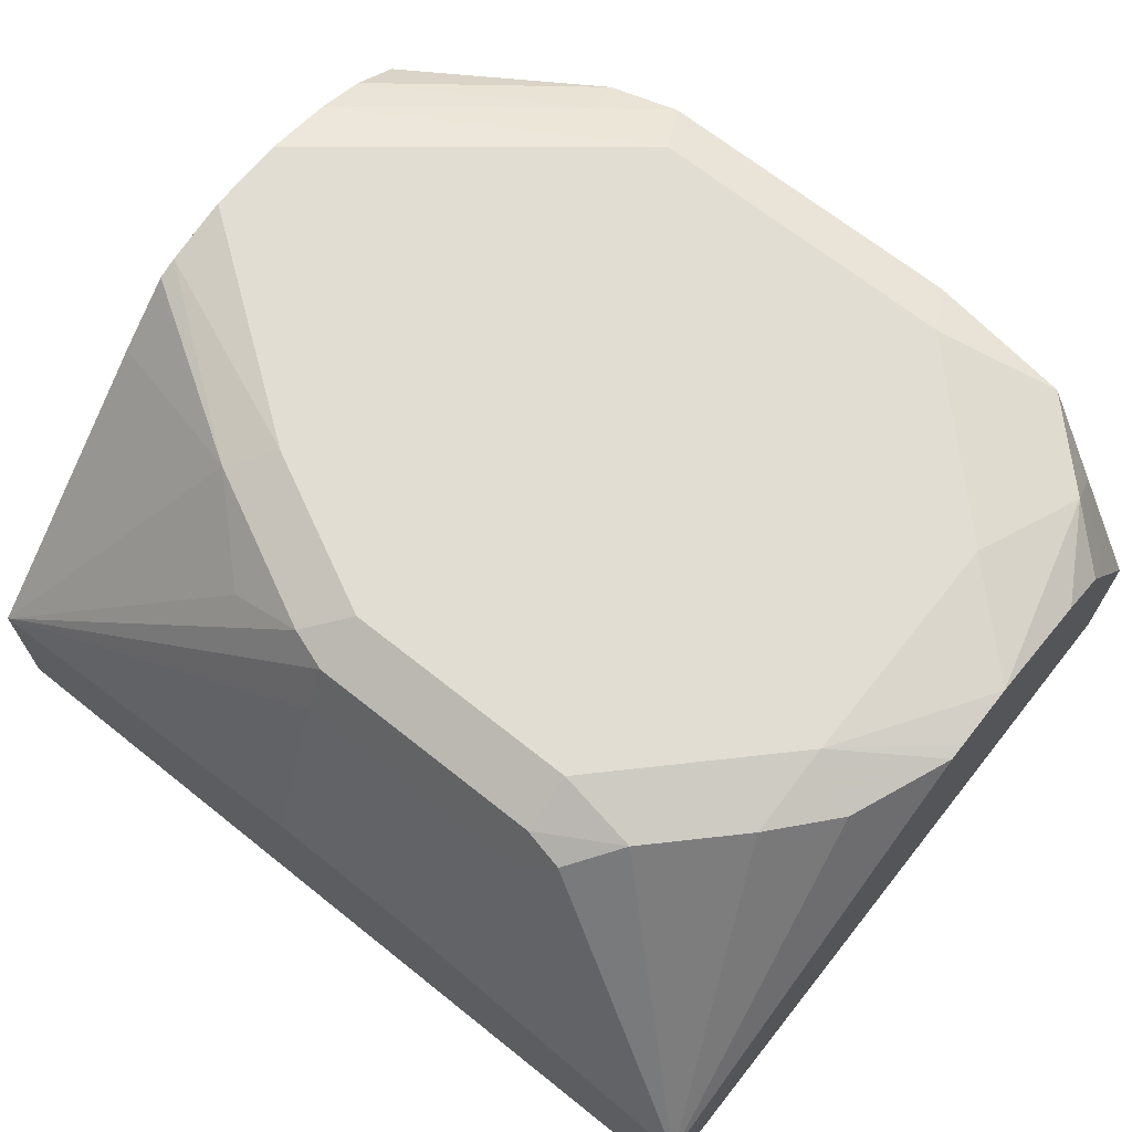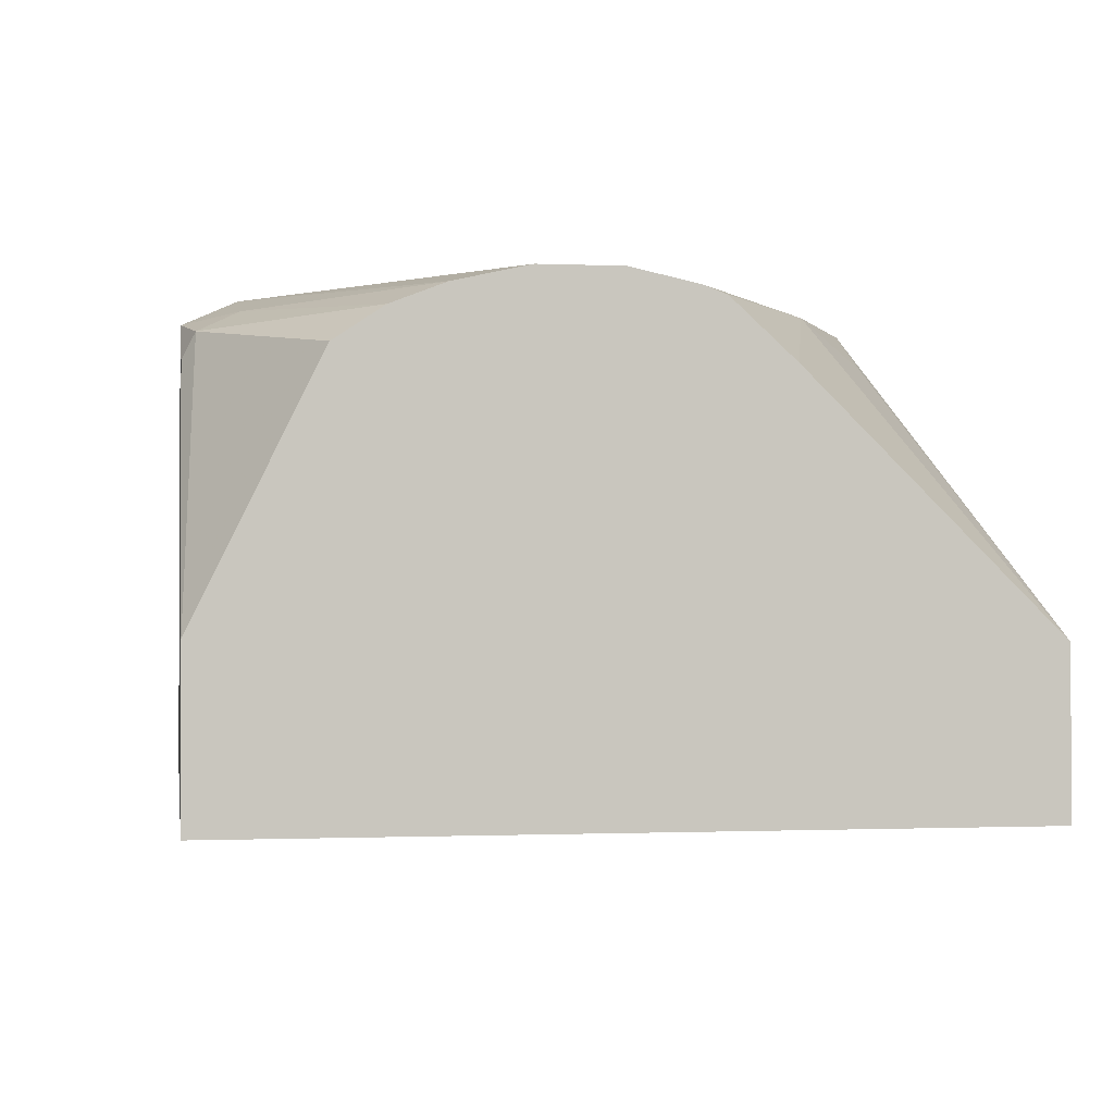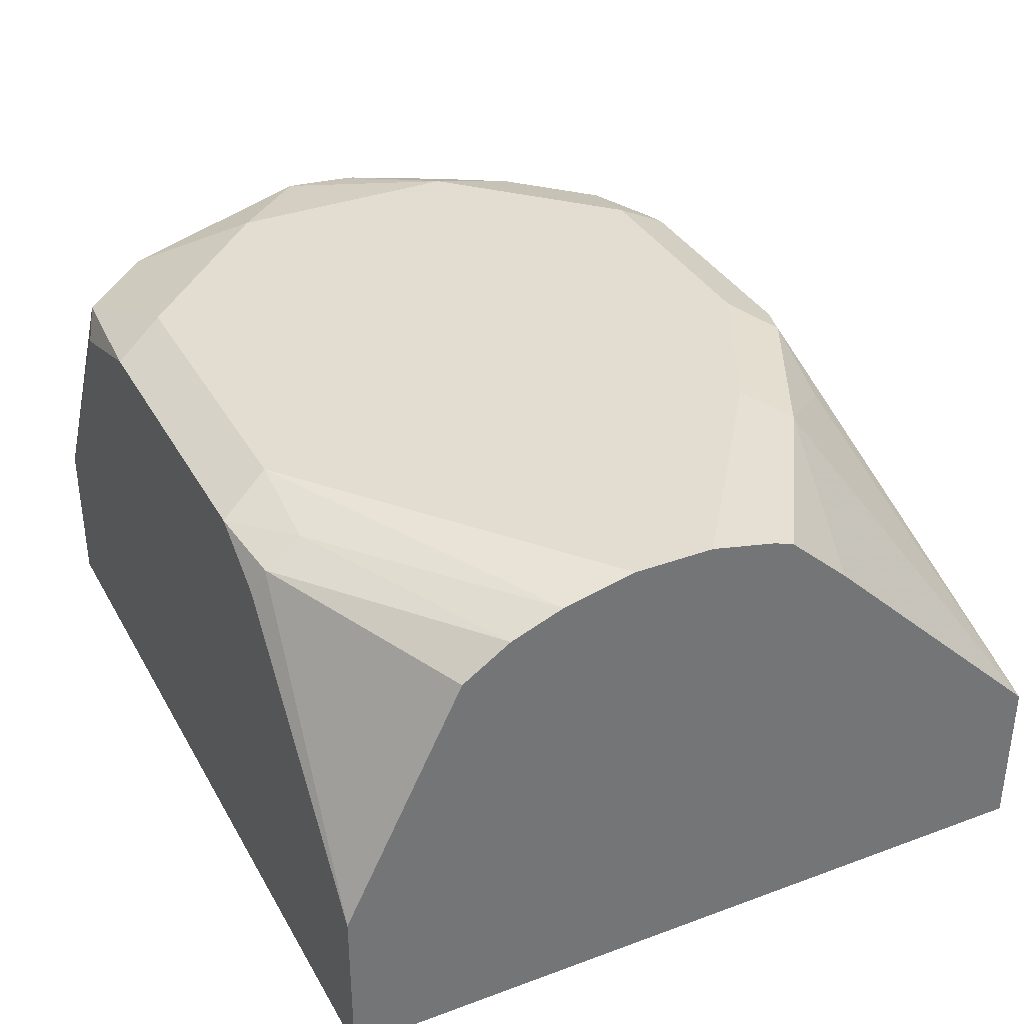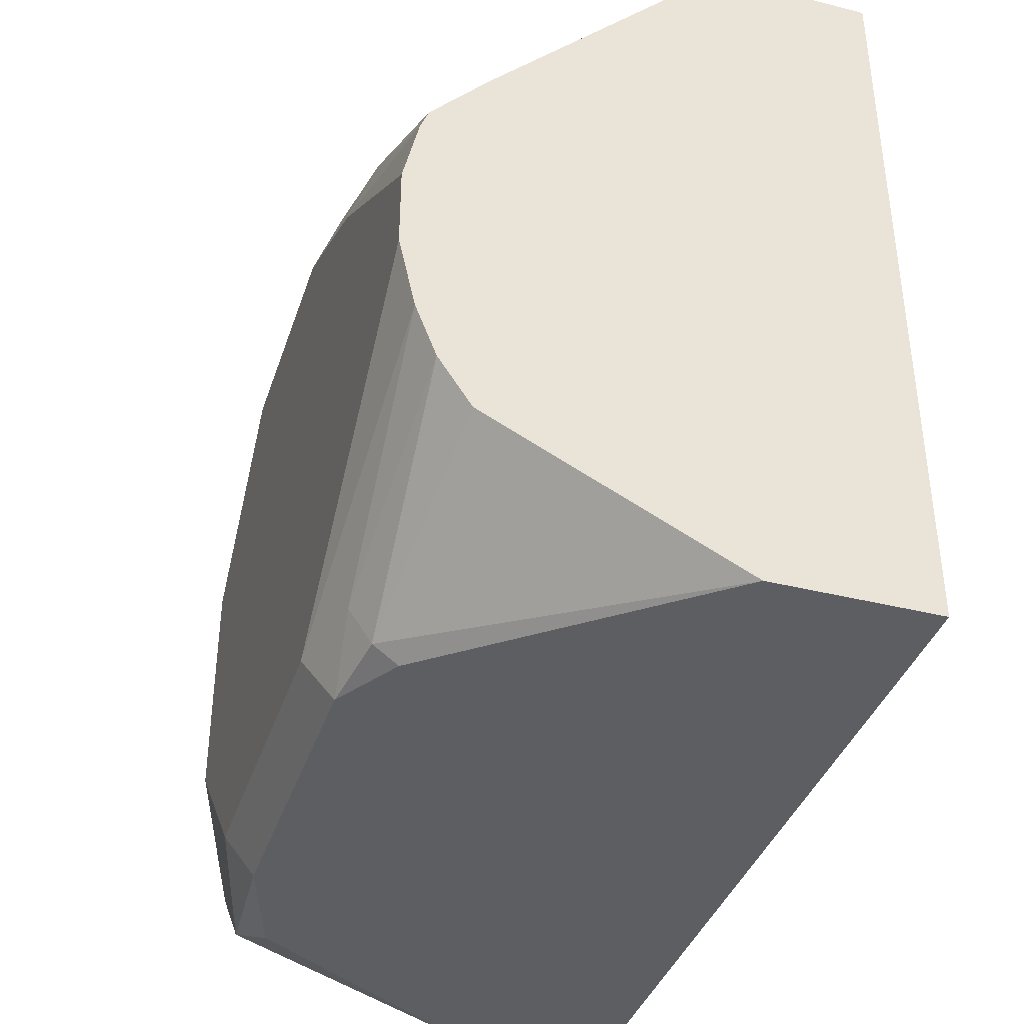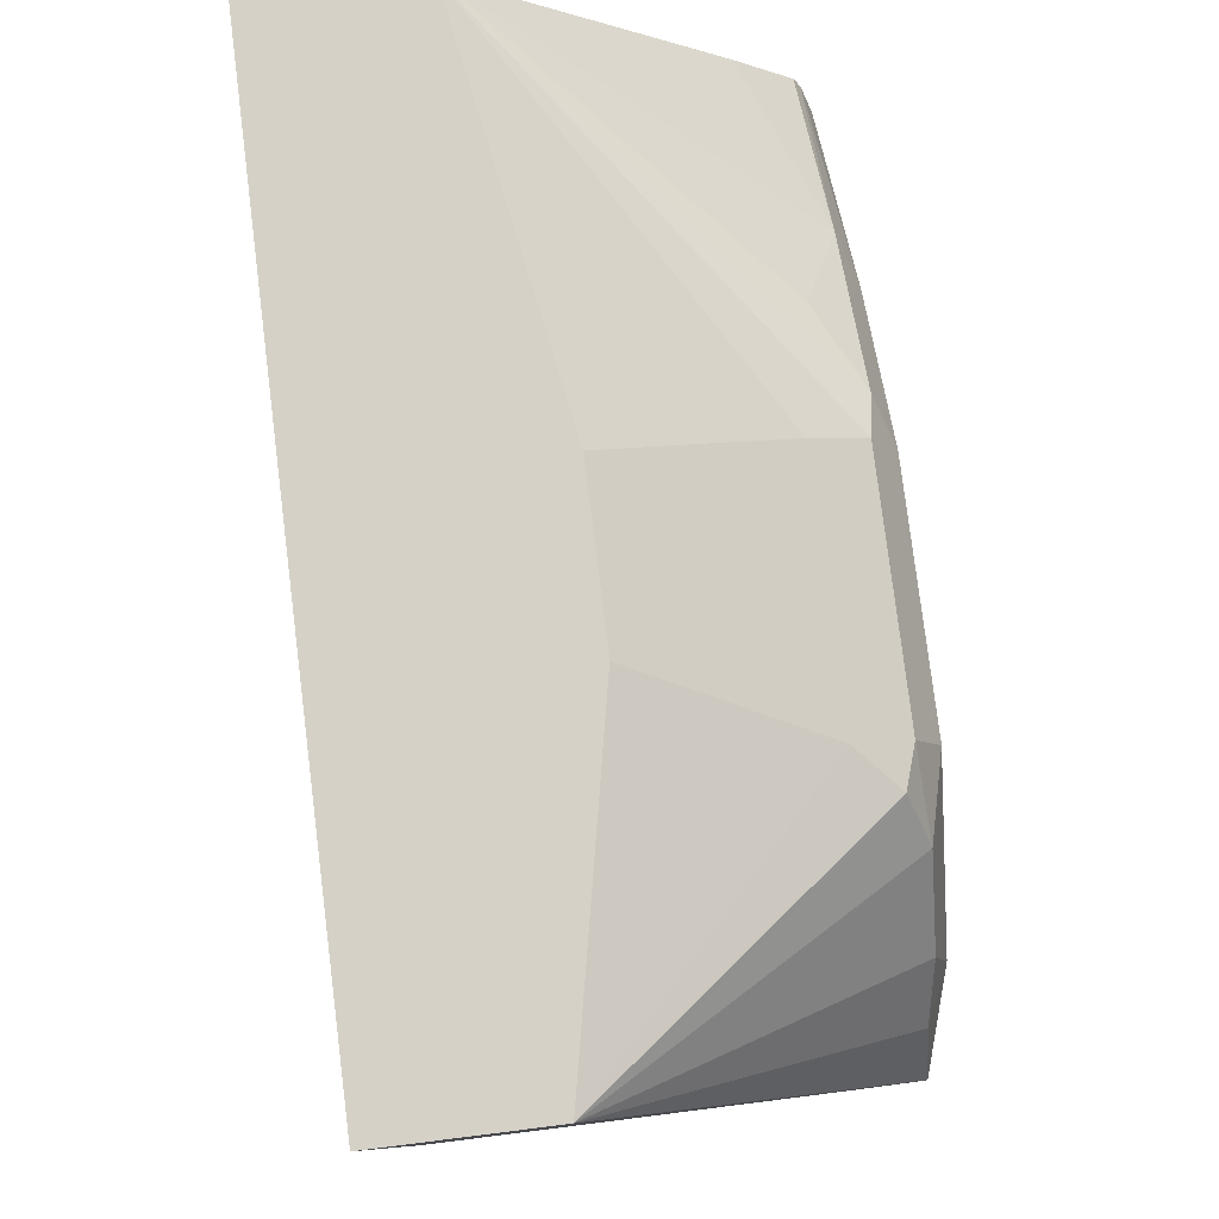
<metadata>
{"format":"obj","ext":"obj","renderer":"f3d","projection":"perspective","resolution":1024,"background":"white","views":[{"elev":68.3,"azim":38.6,"up":"+Y"},{"elev":-0.9,"azim":-99.2,"up":"+Y"},{"elev":35.3,"azim":-116.0,"up":"+Y"},{"elev":-38.4,"azim":-107.6,"up":"+Z"},{"elev":79.4,"azim":82.9,"up":"+Z"}]}
</metadata>
<code>
v -0.02456 -0.359 -0.04974
v -0.04987 -0.2892 -0.03987
v -0.02456 -0.2883 -0.01089
v -0.02456 -0.4189 -0.04974
v -0.08455 -0.2641 -0.04974
v -0.07482 -0.2543 -0.04486
v -0.04491 -0.2543 -0.01496
v -0.02456 -0.2693 2.405e-05
v -0.02456 -0.4189 0.2369
v -0.3514 -0.4189 -0.04974
v -0.1291 -0.2495 -0.04974
v -0.1296 -0.2493 -0.04974
v -0.1197 -0.2394 -0.02991
v -0.09476 -0.2444 -0.02492
v -0.06484 -0.2444 0.00499
v -0.05985 -0.2394 0.02993
v -0.02456 -0.2452 0.06317
v -0.02456 -0.2584 0.01904
v -0.02456 -0.359 0.2369
v -0.3514 -0.4189 0.2369
v -0.3514 -0.357 -0.04974
v -0.2492 -0.2493 -0.04974
v -0.08976 -0.2394 2.405e-05
v -0.2394 -0.2394 -0.02991
v -0.05985 -0.2394 0.1197
v -0.02456 -0.2468 0.0866
v -0.02456 -0.2475 0.09285
v -0.03992 -0.2493 0.1296
v -0.04491 -0.2543 0.1421
v -0.05985 -0.2468 0.1533
v -0.08976 -0.2468 0.1832
v -0.1047 -0.2543 0.202
v -0.1197 -0.2693 0.2094
v -0.1471 -0.3341 0.2369
v -0.3514 -0.359 0.2369
v -0.3514 -0.2648 -0.004437
v -0.2768 -0.2543 -0.04486
v -0.2743 -0.2641 -0.04974
v -0.2495 -0.2493 -0.04974
v -0.273 -0.2468 -0.02991
v -0.3514 -0.2454 0.0329
v -0.3514 -0.2394 0.05986
v -0.08976 -0.2394 0.1496
v -0.1197 -0.2394 0.1795
v -0.1197 -0.2493 0.1995
v -0.2094 -0.2493 0.1995
v -0.2094 -0.2693 0.2094
v -0.2069 -0.3341 0.2369
v -0.2244 -0.2468 0.1945
v -0.2543 -0.2618 0.1945
v -0.2842 -0.2468 0.1646
v -0.3514 -0.2693 0.1458
v -0.3514 -0.2529 0.01352
v -0.3514 -0.2394 0.08977
v -0.2094 -0.2394 0.1795
v -0.2693 -0.2394 0.1496
v -0.3514 -0.2449 0.1148
v -0.3514 -0.2478 0.1225
f 22 39 24
f 24 39 40
f 24 40 41
f 24 41 42
f 25 30 28
f 28 30 29
f 25 27 26
f 25 43 31
f 25 31 30
f 21 37 38
f 25 28 27
f 21 36 37
f 13 16 23
f 19 32 33
f 19 31 32
f 19 30 31
f 19 29 30
f 19 28 29
f 19 27 28
f 17 25 26
f 16 25 17
f 14 16 15
f 14 23 16
f 31 43 44
f 13 25 16
f 19 33 34
f 31 44 45
f 35 51 52
f 32 45 46
f 54 57 56
f 51 58 52
f 51 57 58
f 51 56 57
f 51 55 56
f 49 51 50
f 49 55 51
f 46 55 49
f 44 46 45
f 44 55 46
f 40 53 41
f 37 53 40
f 37 39 38
f 37 40 39
f 36 53 37
f 13 43 25
f 35 50 51
f 35 49 50
f 35 46 49
f 35 47 46
f 35 48 47
f 33 48 34
f 33 47 48
f 32 47 33
f 32 46 47
f 31 45 32
f 13 44 43
f 13 56 55
f 1 11 5
f 5 11 6
f 4 20 10
f 3 7 8
f 2 6 7
f 2 7 3
f 1 6 2
f 1 5 6
f 13 55 44
f 1 12 11
f 1 22 12
f 1 39 22
f 6 11 12
f 1 38 39
f 1 10 21
f 1 4 10
f 1 9 4
f 1 19 9
f 1 27 19
f 1 26 27
f 1 17 26
f 1 18 17
f 1 8 18
f 1 3 8
f 1 2 3
f 1 21 38
f 6 12 13
f 4 9 20
f 6 14 15
f 13 54 56
f 13 42 54
f 13 24 42
f 13 23 14
f 12 24 13
f 12 22 24
f 10 36 21
f 10 53 36
f 6 13 14
f 10 42 41
f 10 54 42
f 10 57 54
f 10 58 57
f 10 41 53
f 10 35 52
f 6 15 7
f 10 52 58
f 7 16 17
f 7 17 18
f 7 18 8
f 7 15 16
f 9 34 48
f 9 48 35
f 9 35 20
f 10 20 35
f 9 19 34

</code>
